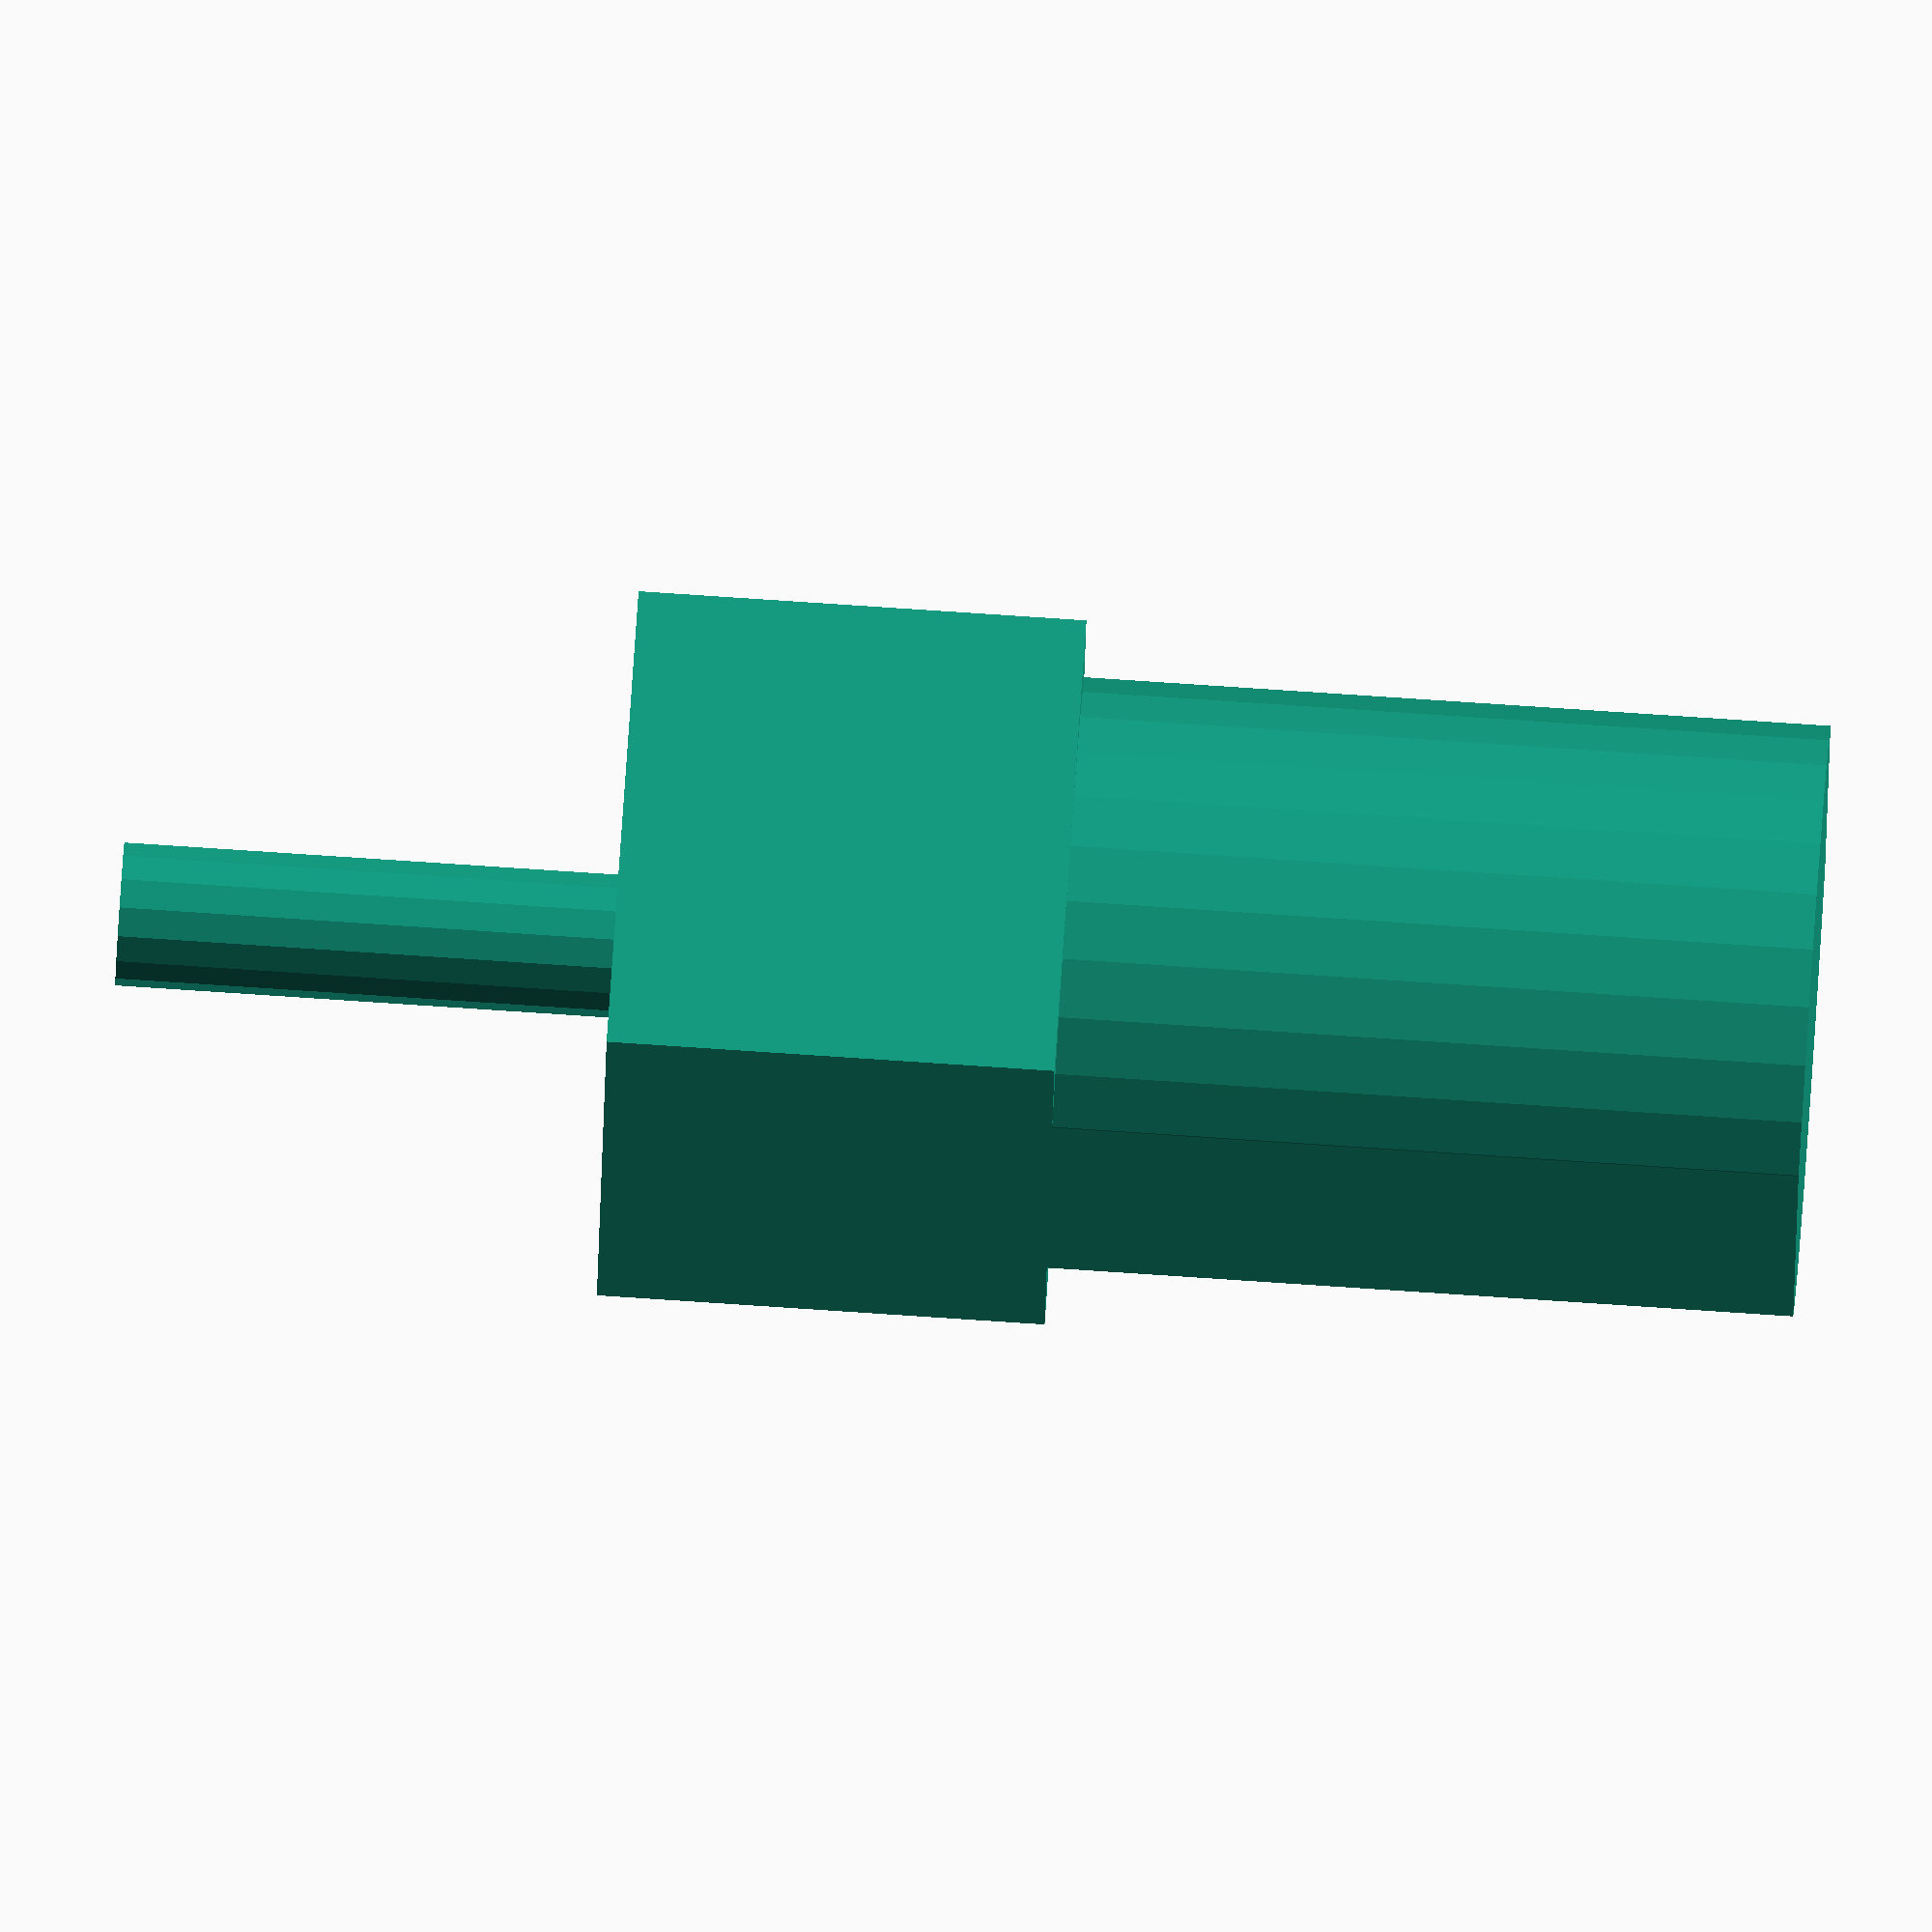
<openscad>
difference() {
    union() {
        translate([0, 0, (15 + 9) / 2])
        cube([12, 10, 9], center=true);
        intersection() {
            cube([12, 10, 15], center=true);
            cylinder(d=12, h=15, center=true, $fn=32);
        }

        translate([0, 0, (15 + 10) / 2 + 9])
            intersection() {
                translate([0, 0.25, 0])
                    cube([3, 2.5, 10], center=true);
                cylinder(d=3, h=10, center=true, $fn=16);
            }
    }

    translate([0, 0, (15) / 2 + 9])
        for (t = [[4.5, 0, 0], [-4.5, 0, 0]]) {
            translate(t)
                cylinder(d=1, h=5, center=true, $fn=16);
    }
}
</openscad>
<views>
elev=280.9 azim=75.8 roll=93.8 proj=o view=wireframe
</views>
